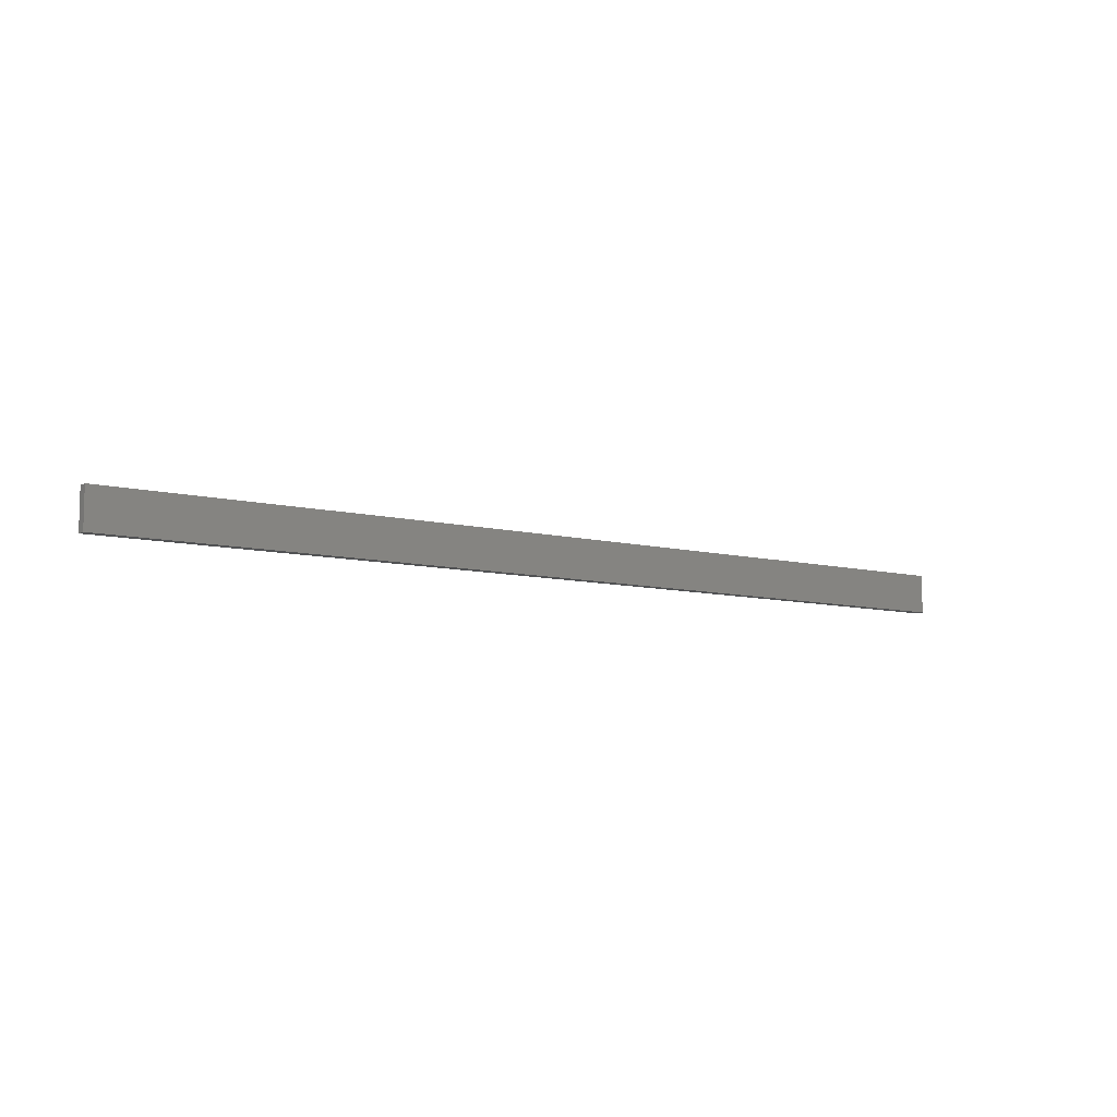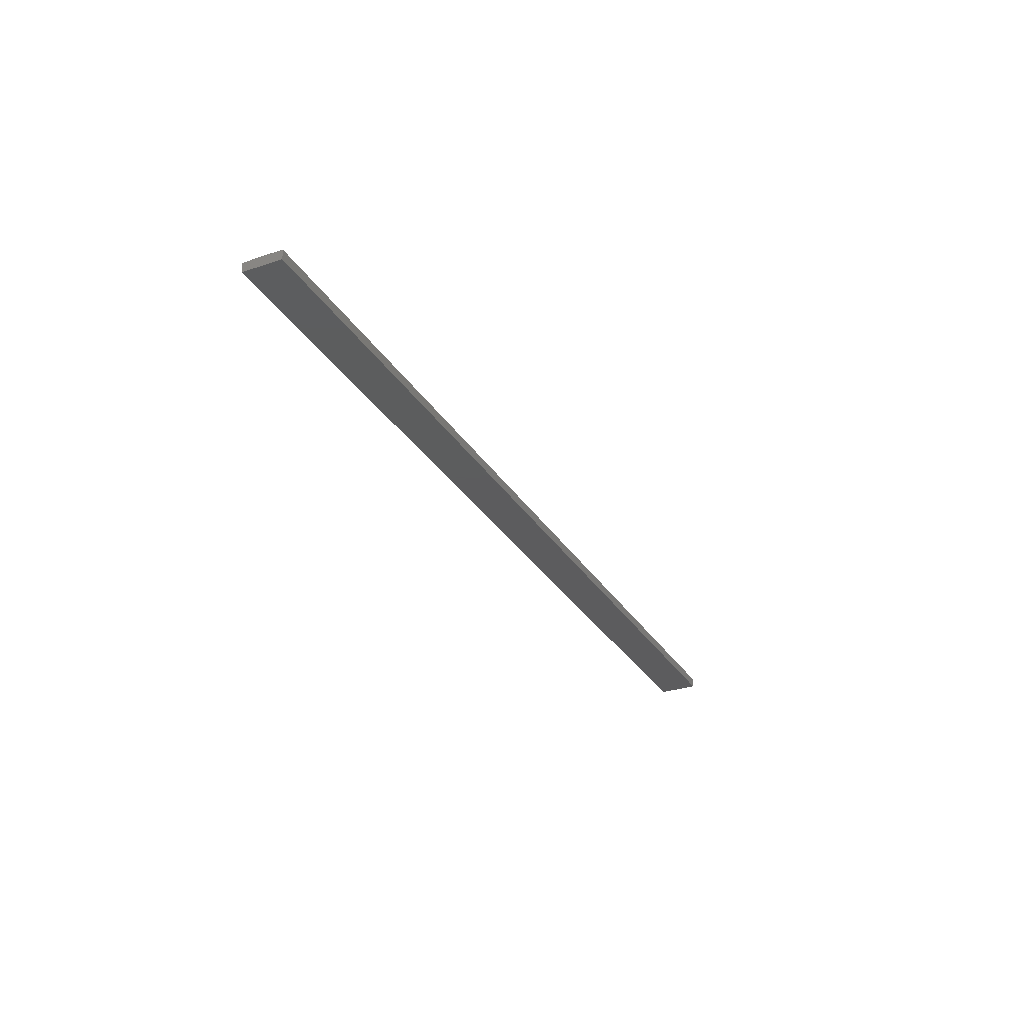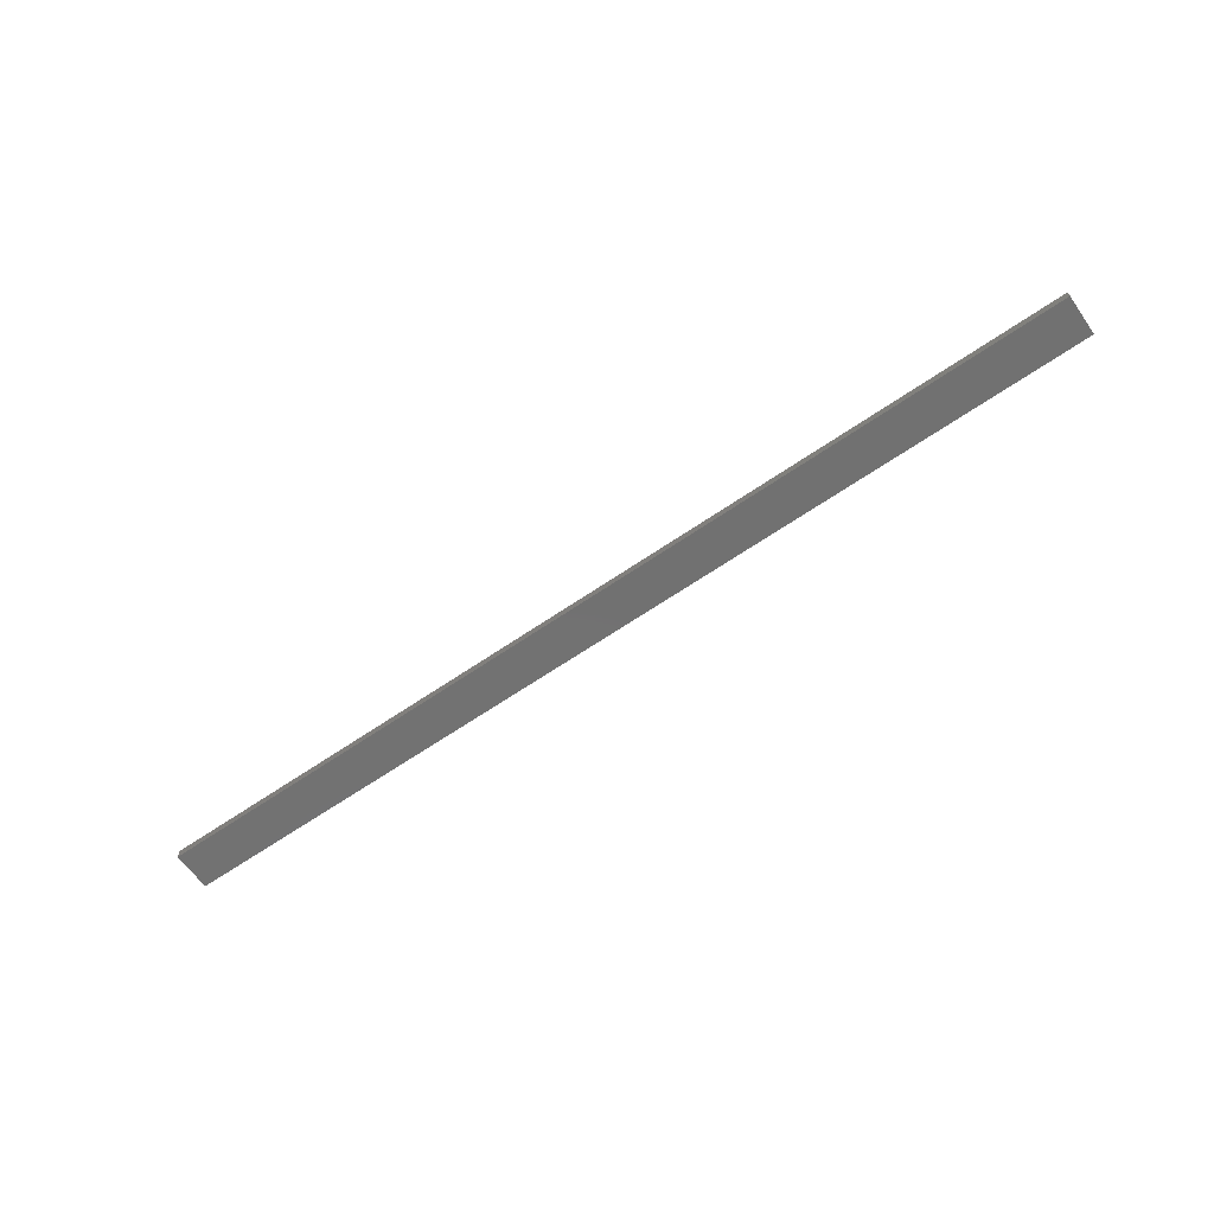
<metadata>
{"format":"stl","ext":"stl","renderer":"f3d","projection":"perspective","resolution":1024,"background":"white","views":[{"elev":-8.5,"azim":145.2,"up":"+Y"},{"elev":-30.0,"azim":116.0,"up":"+Z"},{"elev":-63.3,"azim":35.0,"up":"+Z"}]}
</metadata>
<code>
# stl→obj: 12 verts, 20 faces
v 0.007812 -0.02344 0.01562
v 0.7422 -0.02344 0.01562
v 0.007812 -0.007484 0.01562
v 0.7422 -0.007484 0.01562
v 0 0.0003289 0.007812
v 0 0.0003289 0
v 0 -0.03125 0.007812
v 0 -0.03125 0
v 0.75 0.0003289 0.007812
v 0.75 0.0003289 0
v 0.75 -0.03125 0.007812
v 0.75 -0.03125 0
f 1 2 3
f 3 2 4
f 5 6 7
f 7 6 8
f 9 10 5
f 5 10 6
f 11 12 9
f 9 12 10
f 7 8 11
f 11 8 12
f 9 5 4
f 4 5 3
f 11 9 2
f 2 9 4
f 7 11 1
f 1 11 2
f 5 7 3
f 3 7 1
f 8 6 12
f 12 6 10

</code>
